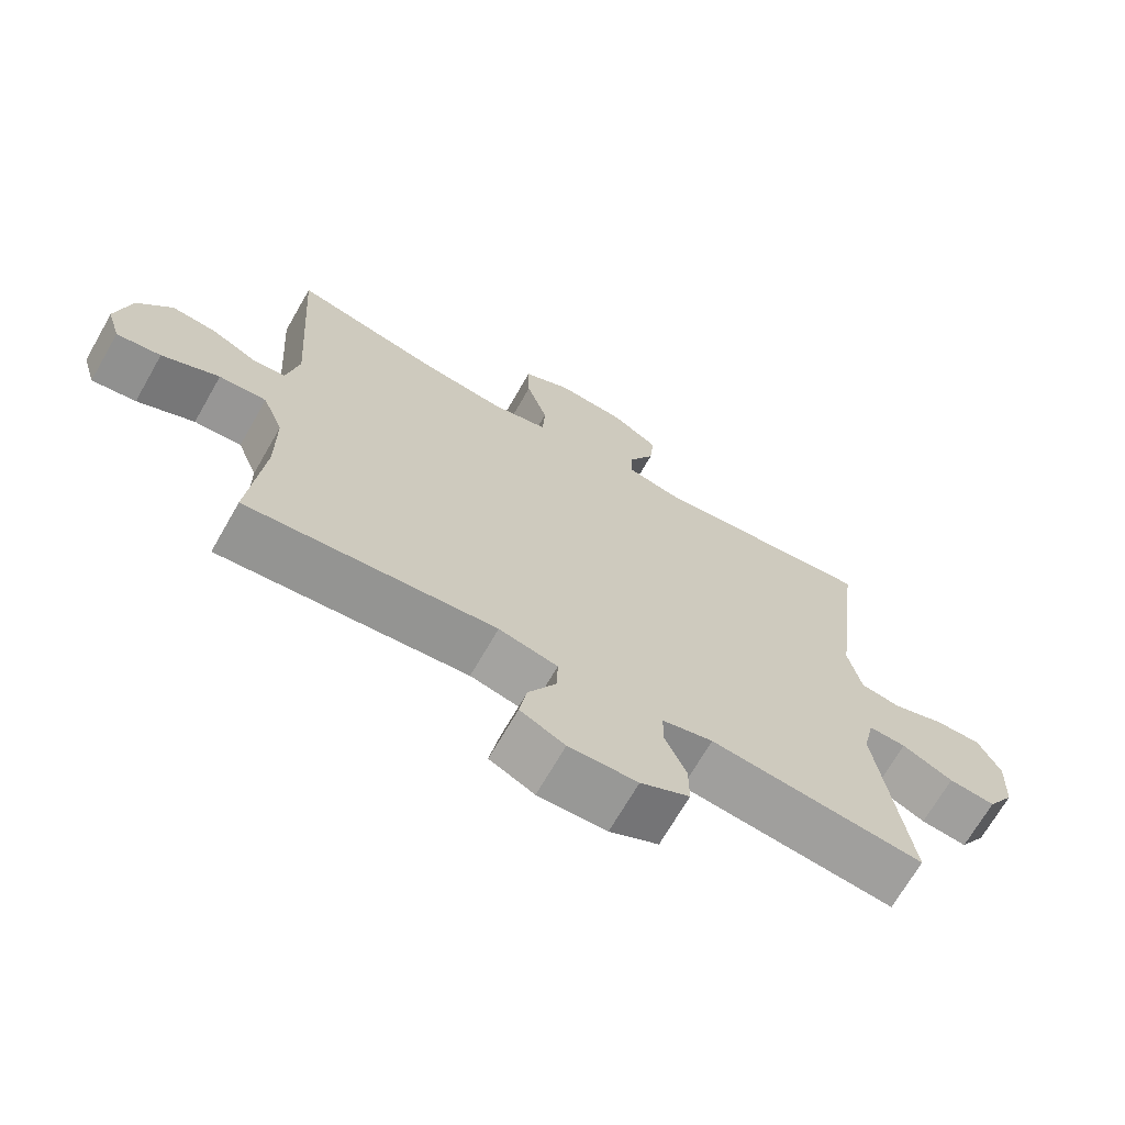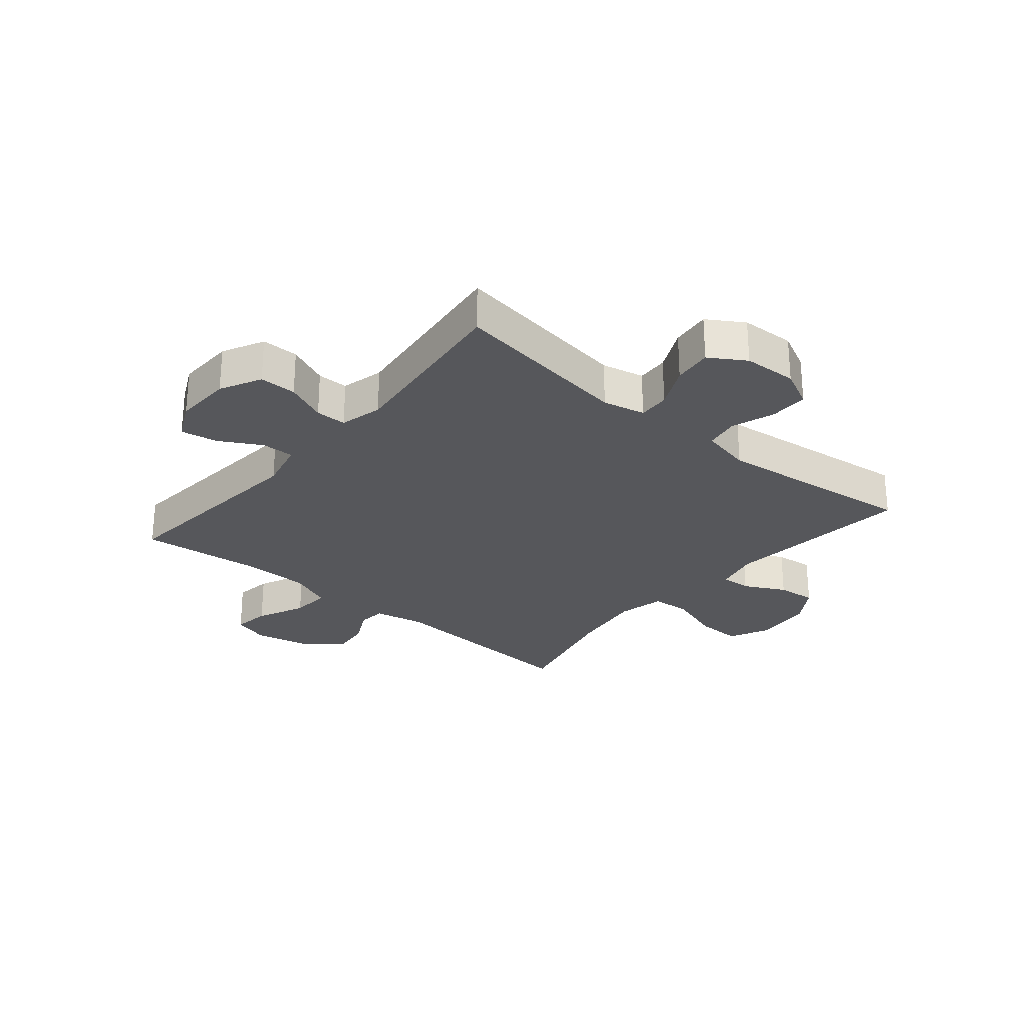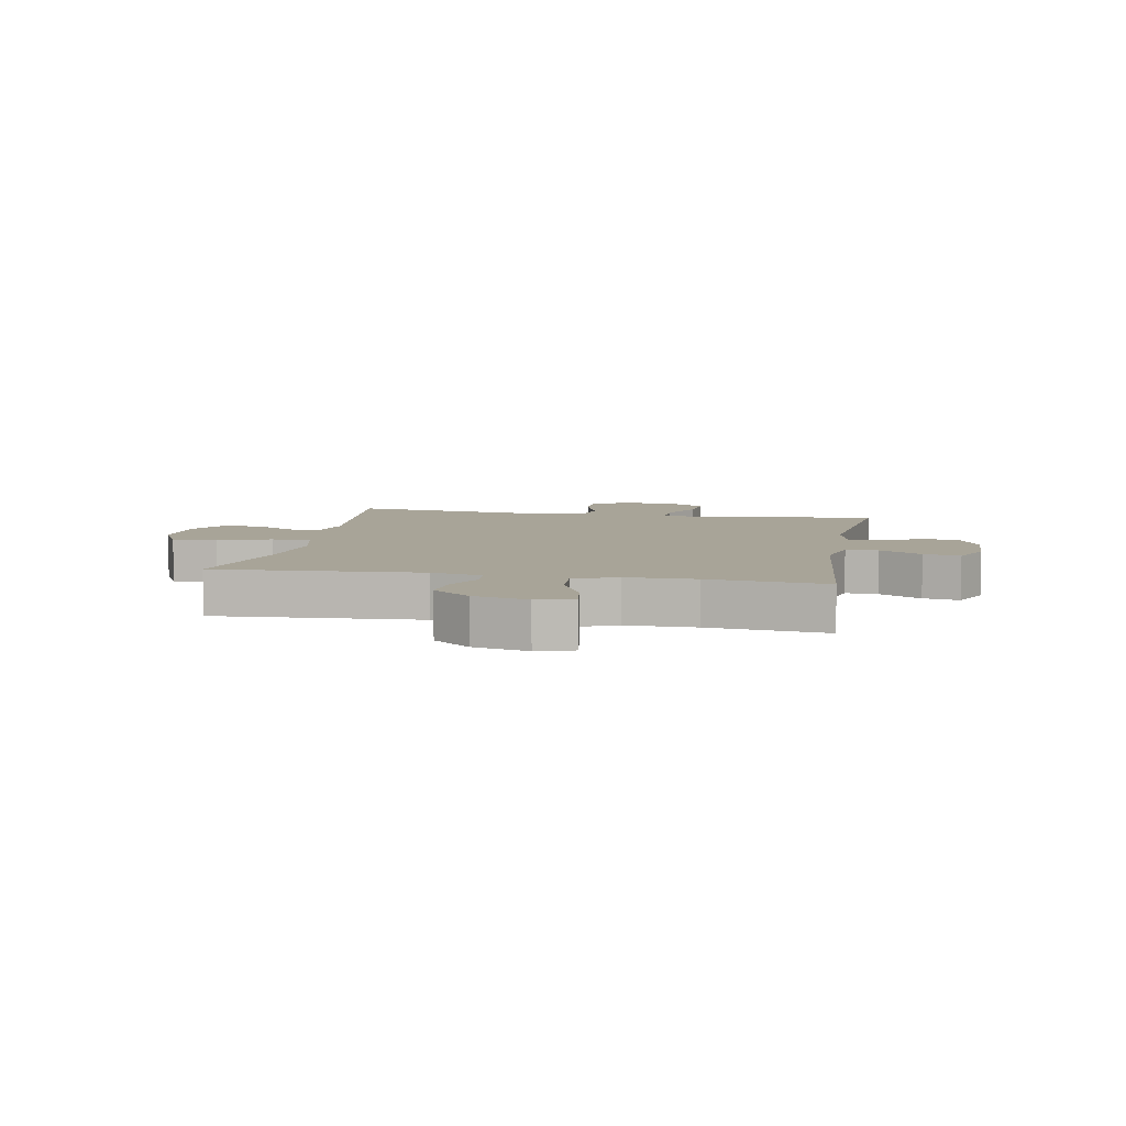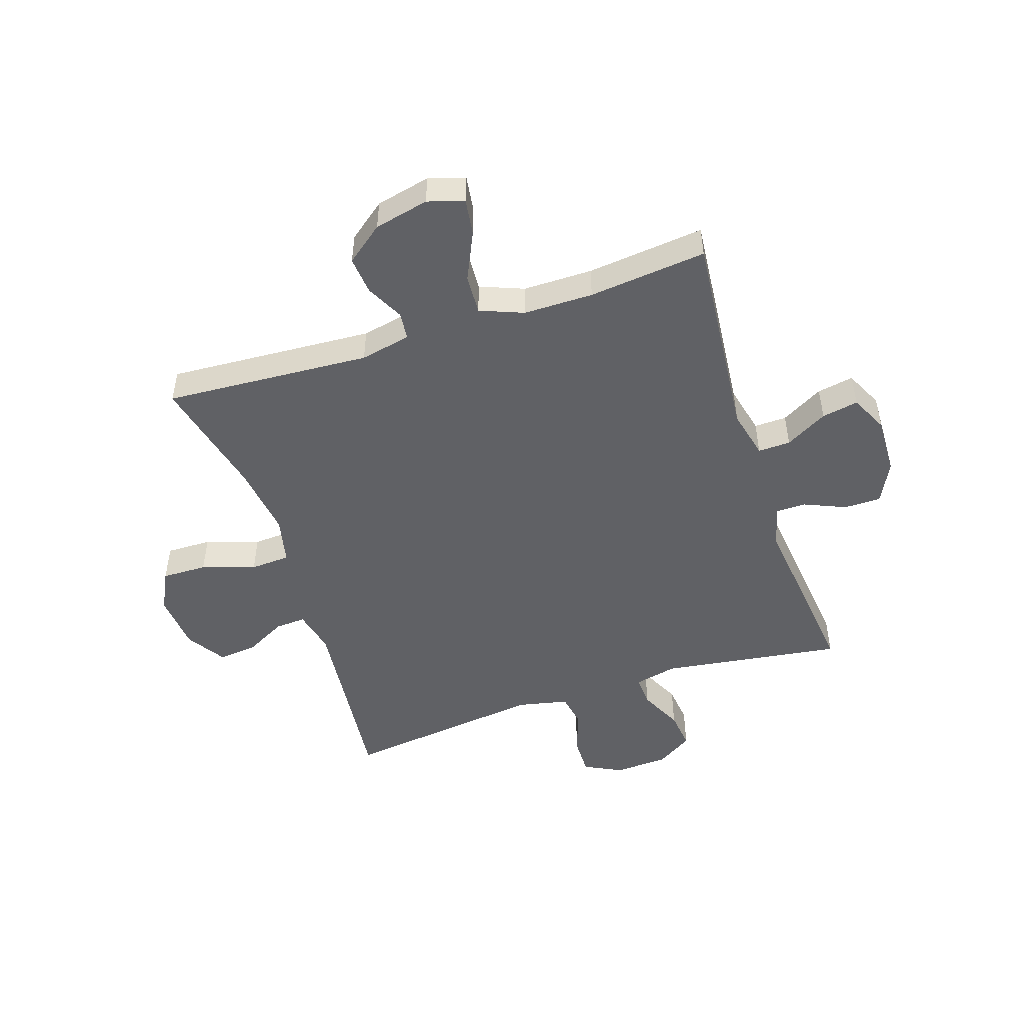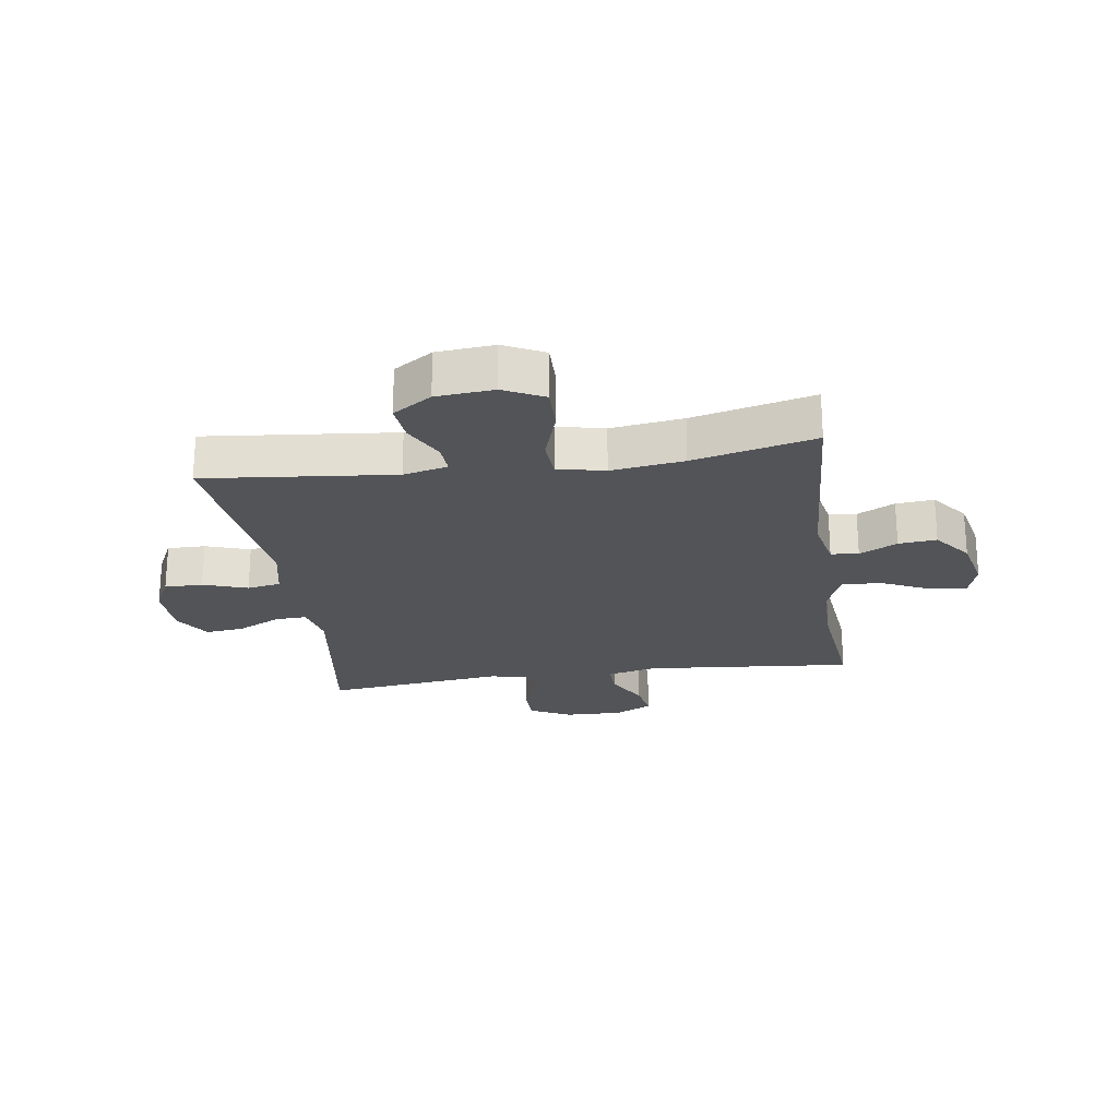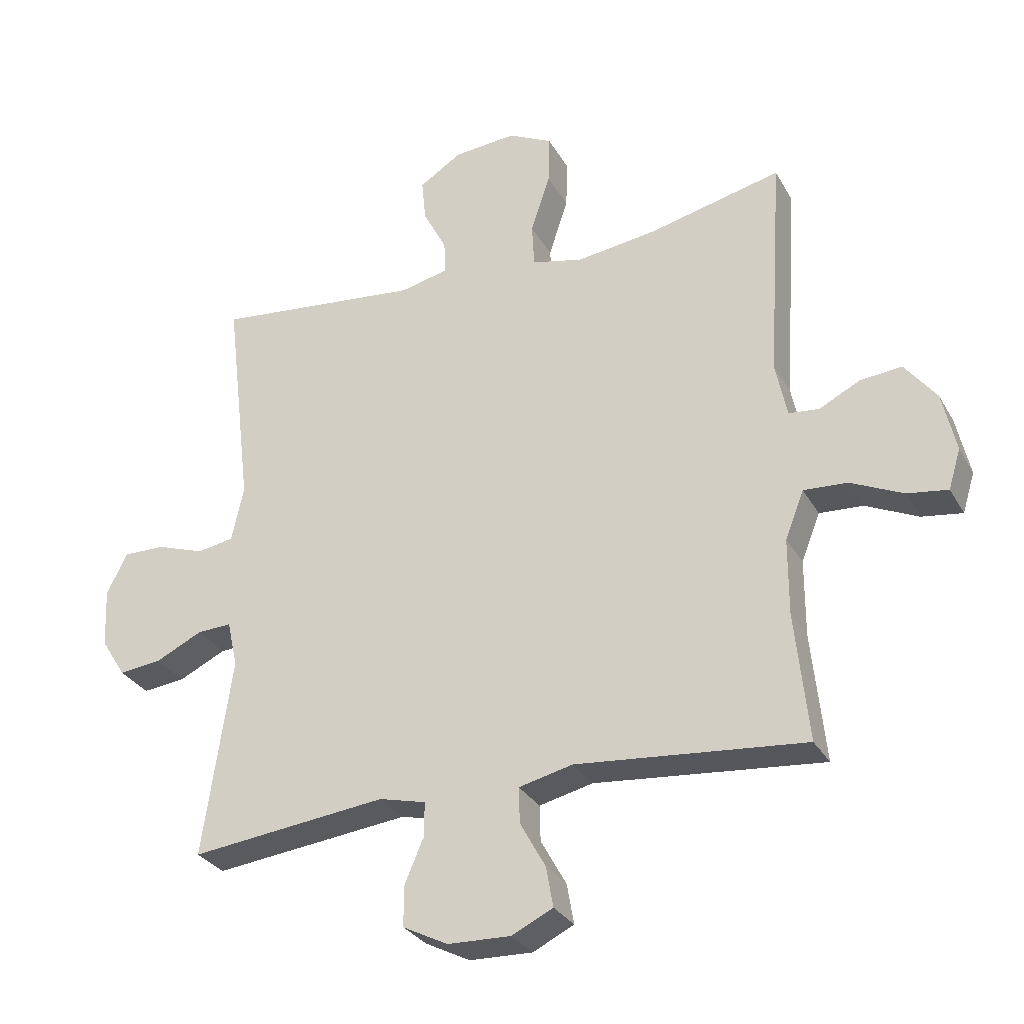
<metadata>
{"format":"obj","ext":"obj","renderer":"f3d","projection":"perspective","resolution":1024,"background":"white","views":[{"elev":-69.2,"azim":150.2,"up":"+Z"},{"elev":-27.3,"azim":-130.0,"up":"+Y"},{"elev":7.0,"azim":100.4,"up":"+Y"},{"elev":-49.5,"azim":108.3,"up":"+Y"},{"elev":-23.3,"azim":8.4,"up":"+Y"},{"elev":-29.9,"azim":24.6,"up":"+Z"}]}
</metadata>
<code>
o path2404
v -0.1872 0.0375 -0.4609
v -0.1121 0.0375 -0.4794
v -0.112 0.0375 -0.534
v -0.1433 0.0375 -0.6065
v -0.1434 0.0375 -0.6719
v -0.07096 0.0375 -0.7089
v 0.03067 0.0375 -0.712
v 0.09691 0.0375 -0.6797
v 0.08562 0.0375 -0.6152
v 0.04431 0.0375 -0.5408
v 0.04291 0.0375 -0.4835
v 0.1298 0.0375 -0.463
v 0.498 0.0375 -0.4972
v 0.4764 0.0375 -0.2888
v 0.4768 0.0375 -0.1658
v 0.5072 0.0375 -0.08903
v 0.5774 0.0375 -0.09294
v 0.6621 0.0375 -0.1322
v 0.7274 0.0375 -0.1416
v 0.7471 0.0375 -0.07734
v 0.7255 0.0375 0.01912
v 0.6748 0.0375 0.08487
v 0.6078 0.0375 0.07854
v 0.5414 0.0375 0.04482
v 0.4928 0.0375 0.04991
v 0.4745 0.0375 0.1393
v 0.498 0.0375 0.5045
v 0.2836 0.0375 0.4534
v 0.1555 0.0375 0.4362
v 0.07237 0.0375 0.4551
v 0.06867 0.0375 0.5253
v 0.09984 0.0375 0.6194
v 0.1015 0.0375 0.6993
v 0.03049 0.0375 0.7346
v -0.0709 0.0375 0.7259
v -0.1391 0.0375 0.6819
v -0.1323 0.0375 0.6135
v -0.09453 0.0375 0.5411
v -0.09174 0.0375 0.4876
v -0.1697 0.0375 0.4695
v -0.5039 0.0375 0.5045
v -0.4612 0.0375 0.149
v -0.4805 0.0375 0.05927
v -0.5396 0.0375 0.04894
v -0.6174 0.0375 0.07532
v -0.6848 0.0375 0.07612
v -0.7178 0.0375 0.009396
v -0.7134 0.0375 -0.08545
v -0.6737 0.0375 -0.1487
v -0.6049 0.0375 -0.141
v -0.5295 0.0375 -0.1045
v -0.474 0.0375 -0.1019
v -0.4575 0.0375 -0.1767
v -0.5039 0.0375 -0.4972
v -0.1872 -0.0375 -0.4609
v -0.1121 -0.0375 -0.4794
v -0.112 -0.0375 -0.534
v -0.1433 -0.0375 -0.6065
v -0.1434 -0.0375 -0.6719
v -0.07096 -0.0375 -0.7089
v 0.03067 -0.0375 -0.712
v 0.09691 -0.0375 -0.6797
v 0.08562 -0.0375 -0.6152
v 0.04431 -0.0375 -0.5408
v 0.04291 -0.0375 -0.4835
v 0.1298 -0.0375 -0.463
v 0.498 -0.0375 -0.4972
v 0.4764 -0.0375 -0.2888
v 0.4768 -0.0375 -0.1658
v 0.5072 -0.0375 -0.08903
v 0.5774 -0.0375 -0.09294
v 0.6621 -0.0375 -0.1322
v 0.7274 -0.0375 -0.1416
v 0.7471 -0.0375 -0.07734
v 0.7255 -0.0375 0.01912
v 0.6748 -0.0375 0.08487
v 0.6078 -0.0375 0.07854
v 0.5414 -0.0375 0.04482
v 0.4928 -0.0375 0.04991
v 0.4745 -0.0375 0.1393
v 0.498 -0.0375 0.5045
v 0.2836 -0.0375 0.4534
v 0.1555 -0.0375 0.4362
v 0.07237 -0.0375 0.4551
v 0.06867 -0.0375 0.5253
v 0.09984 -0.0375 0.6194
v 0.1015 -0.0375 0.6993
v 0.03049 -0.0375 0.7346
v -0.0709 -0.0375 0.7259
v -0.1391 -0.0375 0.6819
v -0.1323 -0.0375 0.6135
v -0.09453 -0.0375 0.5411
v -0.09174 -0.0375 0.4876
v -0.1697 -0.0375 0.4695
v -0.5039 -0.0375 0.5045
v -0.4612 -0.0375 0.149
v -0.4805 -0.0375 0.05927
v -0.5396 -0.0375 0.04894
v -0.6174 -0.0375 0.07532
v -0.6848 -0.0375 0.07612
v -0.7178 -0.0375 0.009396
v -0.7134 -0.0375 -0.08545
v -0.6737 -0.0375 -0.1487
v -0.6049 -0.0375 -0.141
v -0.5295 -0.0375 -0.1045
v -0.474 -0.0375 -0.1019
v -0.4575 -0.0375 -0.1767
v -0.5039 -0.0375 -0.4972
v -0.07096 0.0375 -0.7089
v 0.03067 0.0375 -0.712
v 0.09691 0.0375 -0.6797
v 0.09691 0.0375 -0.6797
v -0.1434 0.0375 -0.6719
v -0.1434 0.0375 -0.6719
v 0.08562 0.0375 -0.6152
v -0.1433 0.0375 -0.6065
v 0.04431 0.0375 -0.5408
v -0.112 0.0375 -0.534
v 0.04291 0.0375 -0.4835
v 0.04291 0.0375 -0.4835
v -0.1121 0.0375 -0.4794
v -0.1121 0.0375 -0.4794
v 0.1298 0.0375 -0.463
v -0.1872 0.0375 -0.4609
v 0.498 0.0375 -0.4972
v 0.498 0.0375 -0.4972
v -0.5039 0.0375 -0.4972
v -0.5039 0.0375 -0.4972
v 0.4764 0.0375 -0.2888
v -0.4575 0.0375 -0.1767
v 0.4768 0.0375 -0.1658
v -0.474 0.0375 -0.1019
v -0.474 0.0375 -0.1019
v 0.5072 0.0375 -0.08903
v 0.5072 0.0375 -0.08903
v -0.7134 0.0375 -0.08545
v -0.6737 0.0375 -0.1487
v -0.6737 0.0375 -0.1487
v -0.6049 0.0375 -0.141
v 0.6621 0.0375 -0.1322
v 0.7274 0.0375 -0.1416
v 0.7274 0.0375 -0.1416
v 0.7471 0.0375 -0.07734
v -0.5295 0.0375 -0.1045
v 0.5774 0.0375 -0.09294
v -0.7178 0.0375 0.009396
v 0.7255 0.0375 0.01912
v -0.6848 0.0375 0.07612
v -0.6848 0.0375 0.07612
v 0.6748 0.0375 0.08487
v 0.5414 0.0375 0.04482
v 0.4928 0.0375 0.04991
v 0.4928 0.0375 0.04991
v 0.6078 0.0375 0.07854
v -0.6174 0.0375 0.07532
v -0.5396 0.0375 0.04894
v -0.4805 0.0375 0.05927
v -0.4805 0.0375 0.05927
v 0.4745 0.0375 0.1393
v -0.4612 0.0375 0.149
v -0.5039 0.0375 0.5045
v -0.5039 0.0375 0.5045
v 0.1555 0.0375 0.4362
v 0.07237 0.0375 0.4551
v 0.07237 0.0375 0.4551
v 0.2836 0.0375 0.4534
v -0.1697 0.0375 0.4695
v -0.09174 0.0375 0.4876
v -0.09174 0.0375 0.4876
v 0.06867 0.0375 0.5253
v 0.498 0.0375 0.5045
v 0.498 0.0375 0.5045
v -0.09453 0.0375 0.5411
v 0.09984 0.0375 0.6194
v -0.1323 0.0375 0.6135
v -0.1391 0.0375 0.6819
v -0.1391 0.0375 0.6819
v 0.1015 0.0375 0.6993
v 0.1015 0.0375 0.6993
v -0.0709 0.0375 0.7259
v 0.03049 0.0375 0.7346
v -0.07096 -0.0375 -0.7089
v 0.03067 -0.0375 -0.712
v 0.09691 -0.0375 -0.6797
v 0.09691 -0.0375 -0.6797
v -0.1434 -0.0375 -0.6719
v -0.1434 -0.0375 -0.6719
v 0.08562 -0.0375 -0.6152
v -0.1433 -0.0375 -0.6065
v 0.04431 -0.0375 -0.5408
v -0.112 -0.0375 -0.534
v 0.04291 -0.0375 -0.4835
v 0.04291 -0.0375 -0.4835
v -0.1121 -0.0375 -0.4794
v -0.1121 -0.0375 -0.4794
v 0.1298 -0.0375 -0.463
v -0.1872 -0.0375 -0.4609
v 0.498 -0.0375 -0.4972
v 0.498 -0.0375 -0.4972
v -0.5039 -0.0375 -0.4972
v -0.5039 -0.0375 -0.4972
v 0.4764 -0.0375 -0.2888
v -0.4575 -0.0375 -0.1767
v 0.4768 -0.0375 -0.1658
v -0.474 -0.0375 -0.1019
v -0.474 -0.0375 -0.1019
v 0.5072 -0.0375 -0.08903
v 0.5072 -0.0375 -0.08903
v -0.7134 -0.0375 -0.08545
v -0.6737 -0.0375 -0.1487
v -0.6737 -0.0375 -0.1487
v -0.6049 -0.0375 -0.141
v 0.6621 -0.0375 -0.1322
v 0.7274 -0.0375 -0.1416
v 0.7274 -0.0375 -0.1416
v 0.7471 -0.0375 -0.07734
v -0.5295 -0.0375 -0.1045
v 0.5774 -0.0375 -0.09294
v -0.7178 -0.0375 0.009396
v 0.7255 -0.0375 0.01912
v -0.6848 -0.0375 0.07612
v -0.6848 -0.0375 0.07612
v 0.6748 -0.0375 0.08487
v 0.5414 -0.0375 0.04482
v 0.4928 -0.0375 0.04991
v 0.4928 -0.0375 0.04991
v 0.6078 -0.0375 0.07854
v -0.6174 -0.0375 0.07532
v -0.5396 -0.0375 0.04894
v -0.4805 -0.0375 0.05927
v -0.4805 -0.0375 0.05927
v 0.4745 -0.0375 0.1393
v -0.4612 -0.0375 0.149
v -0.5039 -0.0375 0.5045
v -0.5039 -0.0375 0.5045
v 0.1555 -0.0375 0.4362
v 0.07237 -0.0375 0.4551
v 0.07237 -0.0375 0.4551
v 0.2836 -0.0375 0.4534
v -0.1697 -0.0375 0.4695
v -0.09174 -0.0375 0.4876
v -0.09174 -0.0375 0.4876
v 0.06867 -0.0375 0.5253
v 0.498 -0.0375 0.5045
v 0.498 -0.0375 0.5045
v -0.09453 -0.0375 0.5411
v 0.09984 -0.0375 0.6194
v -0.1323 -0.0375 0.6135
v -0.1391 -0.0375 0.6819
v -0.1391 -0.0375 0.6819
v 0.1015 -0.0375 0.6993
v 0.1015 -0.0375 0.6993
v -0.0709 -0.0375 0.7259
v 0.03049 -0.0375 0.7346
f 190 183 188
f 192 205 194
f 205 229 217
f 197 203 200
f 214 216 213
f 239 232 244
f 219 228 221
f 227 220 223
f 204 225 196
f 243 246 241
f 246 253 248
f 254 253 247
f 239 236 232
f 194 205 203
f 212 209 210
f 190 191 182
f 207 224 225
f 196 237 205
f 229 228 212
f 205 230 229
f 196 236 237
f 240 237 241
f 192 191 190
f 232 236 225
f 188 183 184
f 182 189 186
f 247 246 243
f 227 218 220
f 216 220 213
f 243 241 237
f 212 219 209
f 183 190 182
f 205 237 230
f 224 218 227
f 230 237 233
f 202 196 198
f 213 220 218
f 194 203 197
f 196 205 192
f 182 191 189
f 233 237 240
f 251 254 247
f 225 236 196
f 207 225 204
f 191 192 194
f 219 212 228
f 233 240 234
f 248 253 249
f 218 224 207
f 253 246 247
f 217 229 212
f 204 196 202
f 6 7 61 60
f 7 112 185 61
f 114 6 60 187
f 8 9 63 62
f 4 5 59 58
f 9 10 64 63
f 3 4 58 57
f 10 120 193 64
f 122 3 57 195
f 11 12 66 65
f 1 2 56 55
f 12 126 199 66
f 128 1 55 201
f 13 14 68 67
f 53 54 108 107
f 14 15 69 68
f 133 53 107 206
f 15 135 208 69
f 48 138 211 102
f 49 50 104 103
f 18 142 215 72
f 19 20 74 73
f 50 51 105 104
f 17 18 72 71
f 51 52 106 105
f 16 17 71 70
f 47 48 102 101
f 20 21 75 74
f 149 47 101 222
f 21 22 76 75
f 24 153 226 78
f 23 24 78 77
f 22 23 77 76
f 45 46 100 99
f 44 45 99 98
f 158 44 98 231
f 25 26 80 79
f 42 43 97 96
f 162 42 96 235
f 29 165 238 83
f 28 29 83 82
f 40 41 95 94
f 169 40 94 242
f 30 31 85 84
f 172 28 82 245
f 26 27 81 80
f 38 39 93 92
f 31 32 86 85
f 37 38 92 91
f 177 37 91 250
f 32 179 252 86
f 35 36 90 89
f 34 35 89 88
f 33 34 88 87
f 117 115 110
f 119 121 132
f 132 144 156
f 124 127 130
f 141 140 143
f 166 171 159
f 146 148 155
f 154 150 147
f 131 123 152
f 170 168 173
f 173 175 180
f 181 174 180
f 166 159 163
f 121 130 132
f 139 137 136
f 117 109 118
f 134 152 151
f 123 132 164
f 156 139 155
f 132 156 157
f 123 164 163
f 167 168 164
f 119 117 118
f 159 152 163
f 115 111 110
f 109 113 116
f 174 170 173
f 154 147 145
f 143 140 147
f 170 164 168
f 139 136 146
f 110 109 117
f 132 157 164
f 151 154 145
f 157 160 164
f 129 125 123
f 140 145 147
f 121 124 130
f 123 119 132
f 109 116 118
f 160 167 164
f 178 174 181
f 152 123 163
f 134 131 152
f 118 121 119
f 146 155 139
f 160 161 167
f 175 176 180
f 145 134 151
f 180 174 173
f 144 139 156
f 131 129 123

</code>
